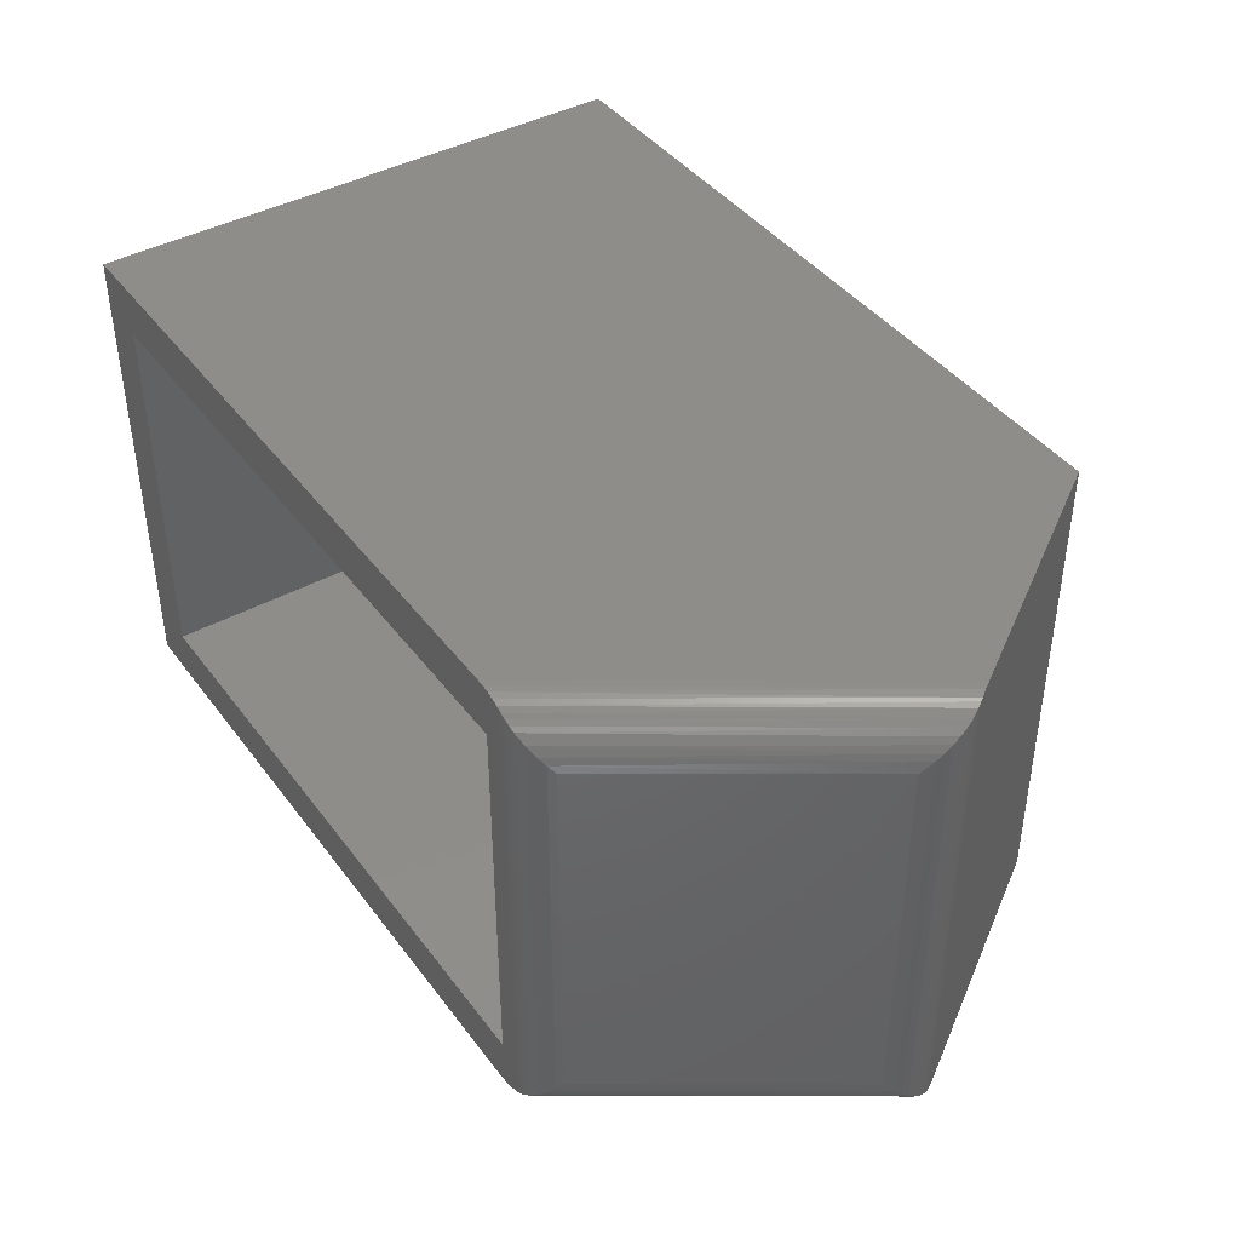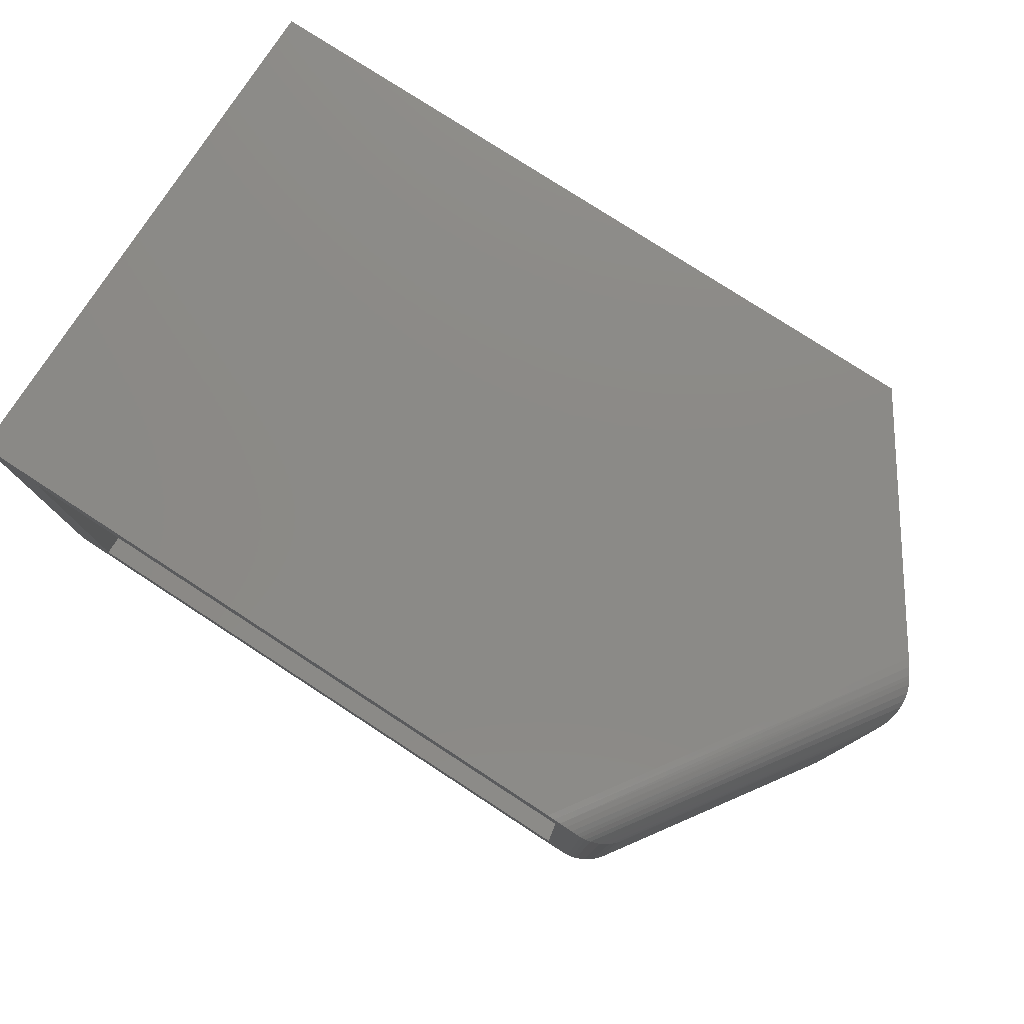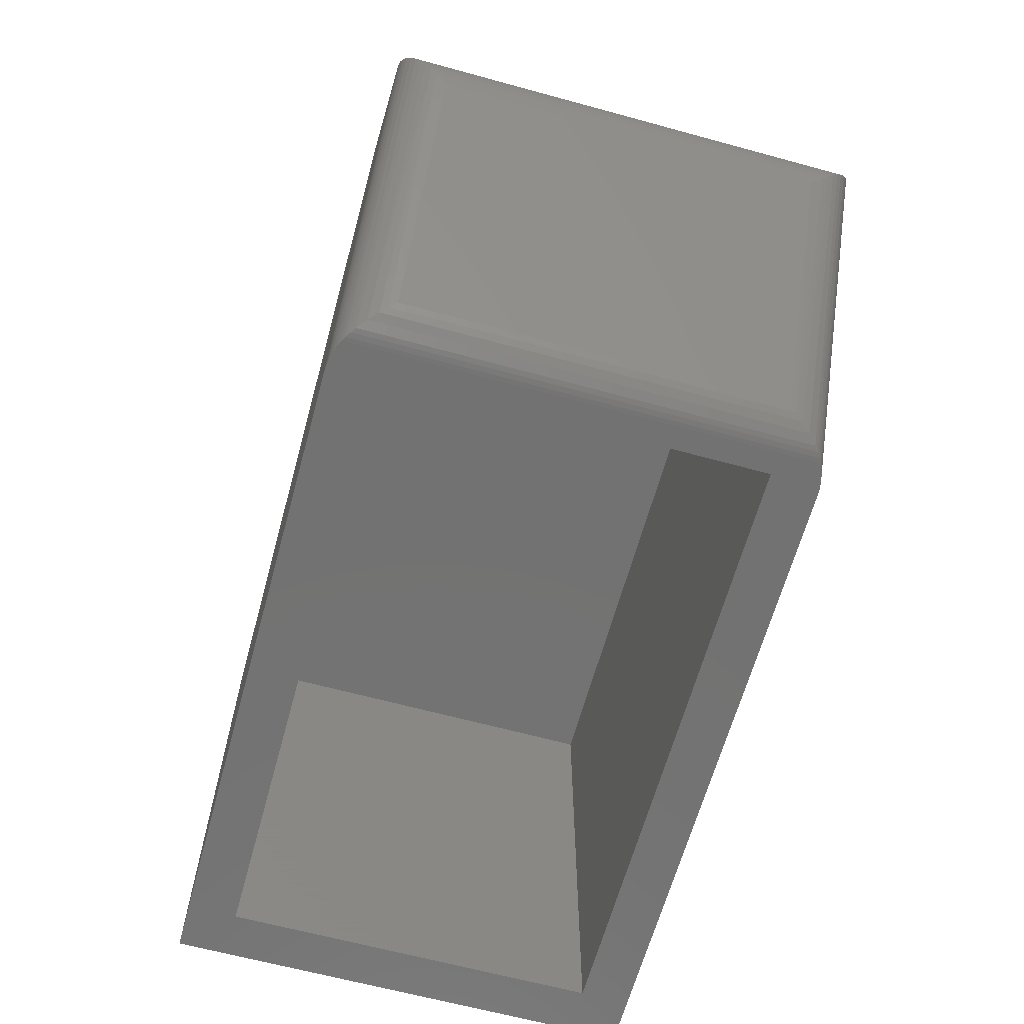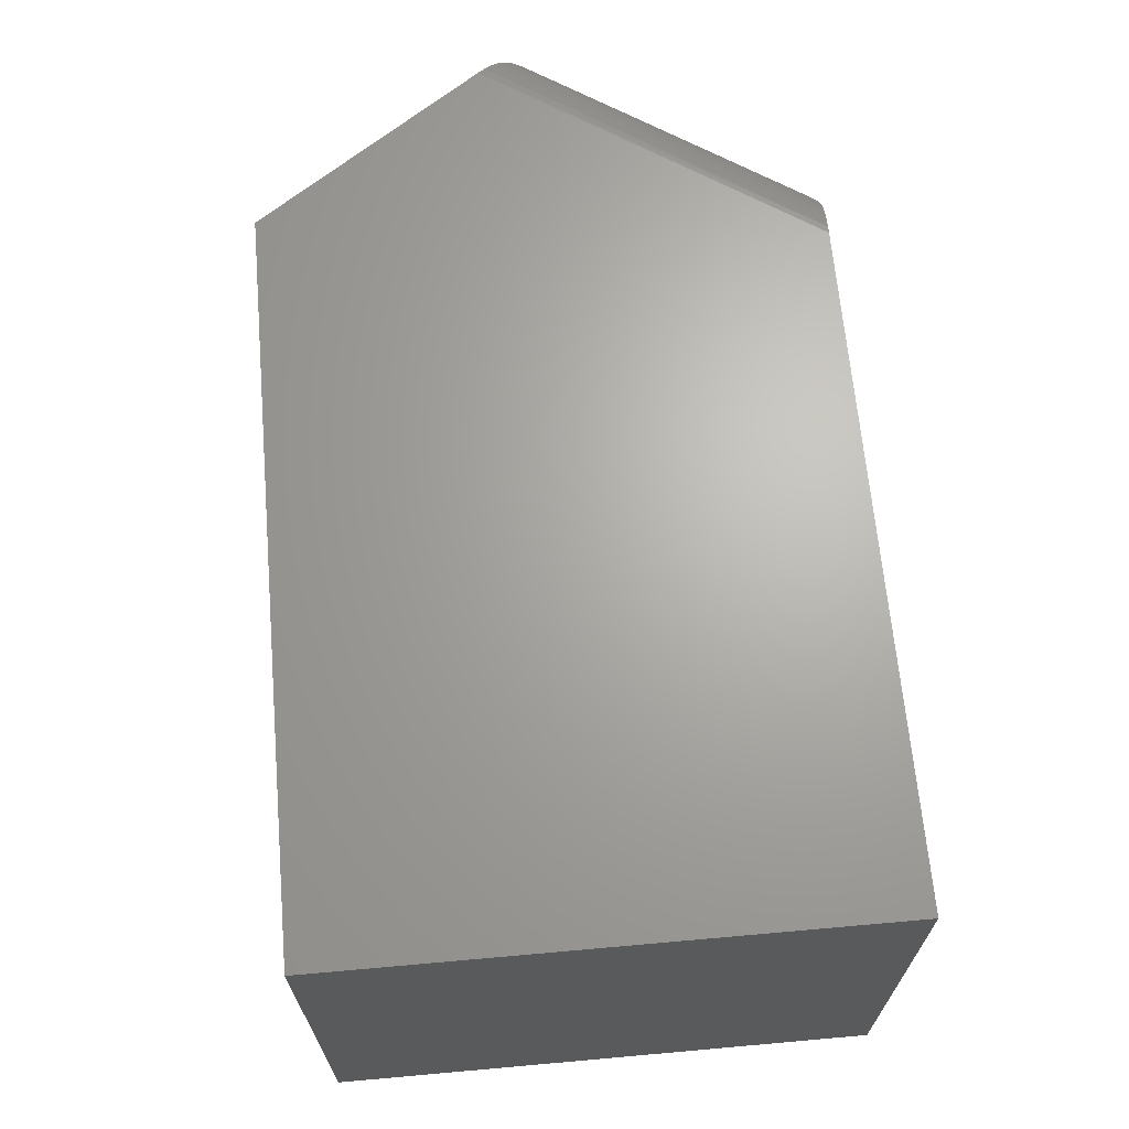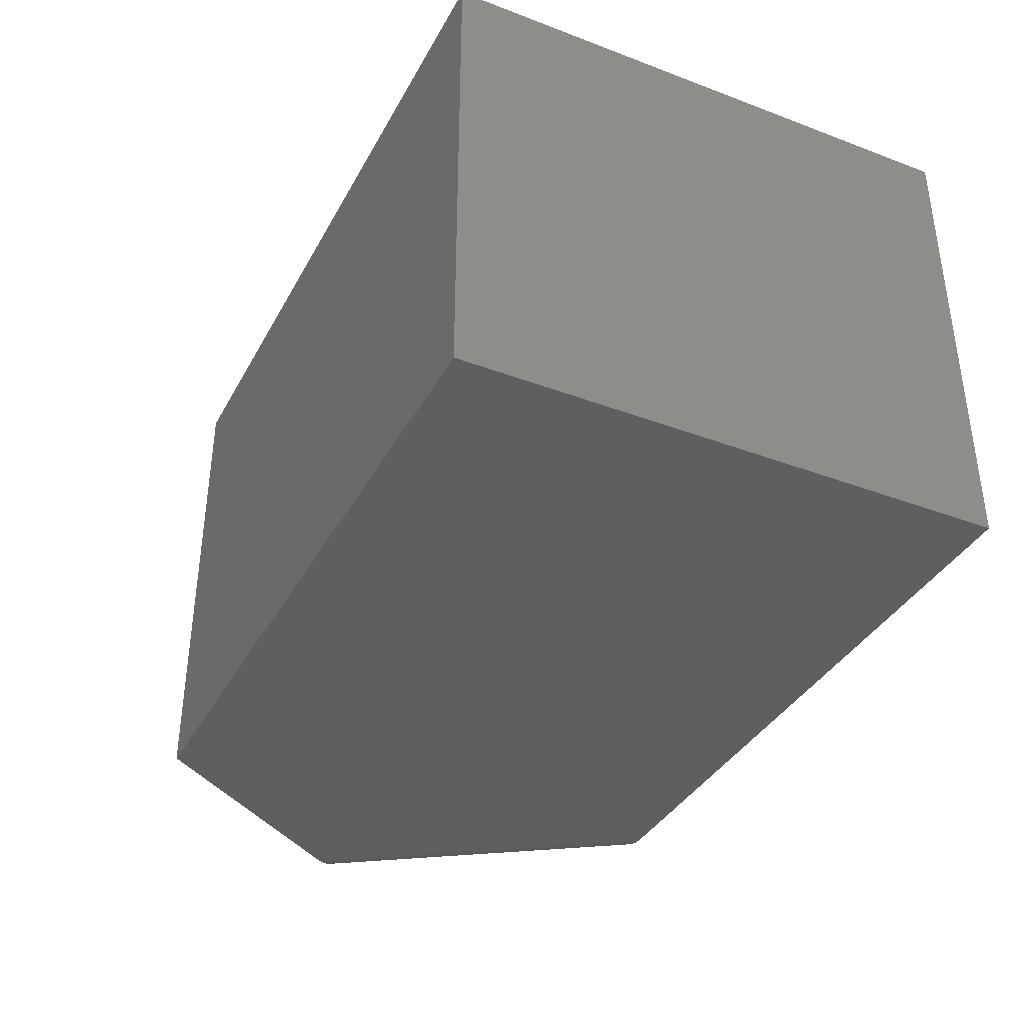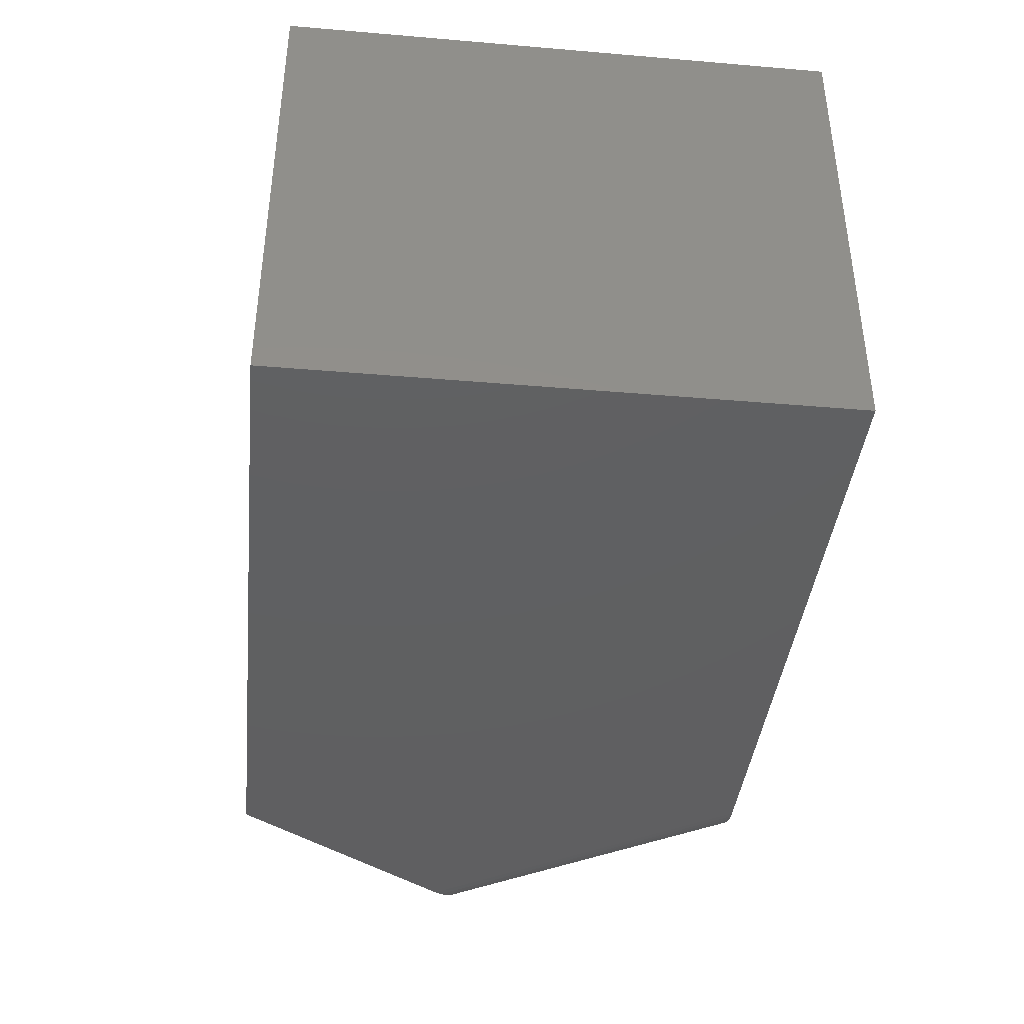
<metadata>
{"format":"stl","ext":"stl","renderer":"f3d","projection":"perspective","resolution":1024,"background":"white","views":[{"elev":41.9,"azim":56.5,"up":"+Z"},{"elev":78.2,"azim":33.0,"up":"+Z"},{"elev":-64.4,"azim":74.6,"up":"+Y"},{"elev":66.5,"azim":-95.1,"up":"+Z"},{"elev":-37.3,"azim":-115.8,"up":"+Z"},{"elev":-40.1,"azim":-96.0,"up":"+Z"}]}
</metadata>
<code>
# stl→obj: 64 verts, 124 faces
v 0.3984 0.4297 0
v 0.6552 0.05258 0.003859
v 0.6405 0.0742 0
v 0.6583 0.04803 0.00572
v 0.6405 0.0742 0.75
v 0.6479 0.06328 0.749
v 0.6552 0.05258 0.7461
v 0.6479 0.06328 0.0009664
v 0.3984 0.4286 0.75
v 0.6583 0.04803 0.7443
v 0.4216 -0.3949 0.07812
v 0.6587 -0.03927 0.07812
v 0.4216 -0.3949 0.6719
v 0.6587 -0.03927 0.6719
v 0.3045 -0.4297 0
v -0.75 -0.4297 0
v -0.75 0.4286 0
v -0.75 0.4286 0.75
v -0.75 -0.4297 0.75
v 0.3045 -0.4297 0.75
v 0.3203 -0.4297 0.07812
v -0.6719 -0.4297 0.07812
v 0.3156 -0.4297 0.0005461
v 0.3266 -0.4297 0.002191
v 0.3372 -0.4297 0.004889
v 0.3475 -0.4297 0.008649
v 0.3566 -0.4297 0.01312
v 0.3566 -0.4297 0.7369
v 0.3203 -0.4297 0.6719
v 0.3475 -0.4297 0.7414
v 0.3372 -0.4297 0.7451
v 0.3266 -0.4297 0.7478
v 0.3156 -0.4297 0.7495
v -0.6719 -0.4297 0.6719
v 0.6671 -0.02274 0.05972
v 0.6625 0.04112 0.7409
v 0.6625 0.04112 0.009139
v 0.6717 0.008366 0.03128
v 0.6716 -0.001696 0.7103
v 0.6716 -0.001696 0.0397
v 0.6674 0.02996 0.01569
v 0.6674 0.02996 0.7343
v 0.6704 0.01874 0.02335
v 0.6704 0.01874 0.7267
v 0.6717 0.008366 0.7187
v 0.6701 -0.01253 0.04958
v 0.6701 -0.01253 0.7004
v 0.6671 -0.02274 0.6903
v 0.4146 -0.404 0.06667
v 0.3636 -0.4294 0.01725
v 0.3719 -0.4282 0.02282
v 0.3797 -0.4262 0.02882
v 0.3939 -0.4202 0.04171
v 0.4062 -0.412 0.05535
v 0.3636 -0.4294 0.7328
v 0.3719 -0.4282 0.7272
v 0.4146 -0.404 0.6833
v 0.4062 -0.412 0.6946
v 0.3939 -0.4202 0.7083
v 0.3797 -0.4262 0.7212
v 0.3203 0.3505 0.6719
v 0.3203 0.3505 0.07812
v -0.6719 0.3505 0.6719
v -0.6719 0.3505 0.07812
f 1 2 3
f 1 4 2
f 5 6 7
f 3 2 8
f 9 5 7
f 9 7 10
f 9 10 4
f 9 4 1
f 11 12 13
f 13 12 14
f 15 16 3
f 3 16 17
f 3 17 1
f 9 18 5
f 5 18 19
f 5 19 20
f 21 22 16
f 21 16 15
f 21 15 23
f 21 23 24
f 21 24 25
f 21 25 26
f 21 26 27
f 21 27 28
f 21 28 29
f 29 28 30
f 29 30 31
f 29 31 32
f 29 32 33
f 29 33 20
f 29 20 19
f 29 19 34
f 16 22 19
f 19 22 34
f 14 12 35
f 4 36 37
f 4 10 36
f 38 39 40
f 37 36 41
f 41 36 42
f 41 42 43
f 43 42 44
f 43 44 38
f 38 44 45
f 38 45 39
f 40 39 46
f 46 39 47
f 46 47 35
f 35 47 48
f 35 48 14
f 12 49 35
f 12 11 49
f 3 23 15
f 3 8 23
f 24 23 8
f 8 2 24
f 25 24 2
f 50 41 43
f 50 43 51
f 52 51 43
f 43 38 52
f 52 38 40
f 52 40 53
f 53 40 46
f 53 46 54
f 46 35 54
f 49 54 35
f 27 26 37
f 27 37 41
f 27 41 50
f 4 37 26
f 4 26 25
f 4 25 2
f 28 50 55
f 28 27 50
f 52 56 51
f 51 56 55
f 51 55 50
f 11 13 49
f 49 13 57
f 49 57 54
f 54 57 58
f 54 58 53
f 53 58 59
f 53 59 52
f 52 59 60
f 52 60 56
f 5 33 6
f 5 20 33
f 58 48 47
f 58 47 59
f 47 39 59
f 60 59 39
f 60 39 45
f 60 45 44
f 60 44 56
f 56 44 42
f 42 55 56
f 31 7 32
f 7 6 32
f 32 6 33
f 10 7 31
f 10 31 30
f 10 30 36
f 28 55 42
f 28 42 36
f 28 36 30
f 13 14 57
f 57 14 48
f 57 48 58
f 9 1 18
f 18 1 17
f 29 61 21
f 21 61 62
f 63 34 64
f 64 34 22
f 64 22 62
f 62 22 21
f 63 61 34
f 34 61 29
f 61 63 62
f 62 63 64
f 18 17 19
f 19 17 16

</code>
